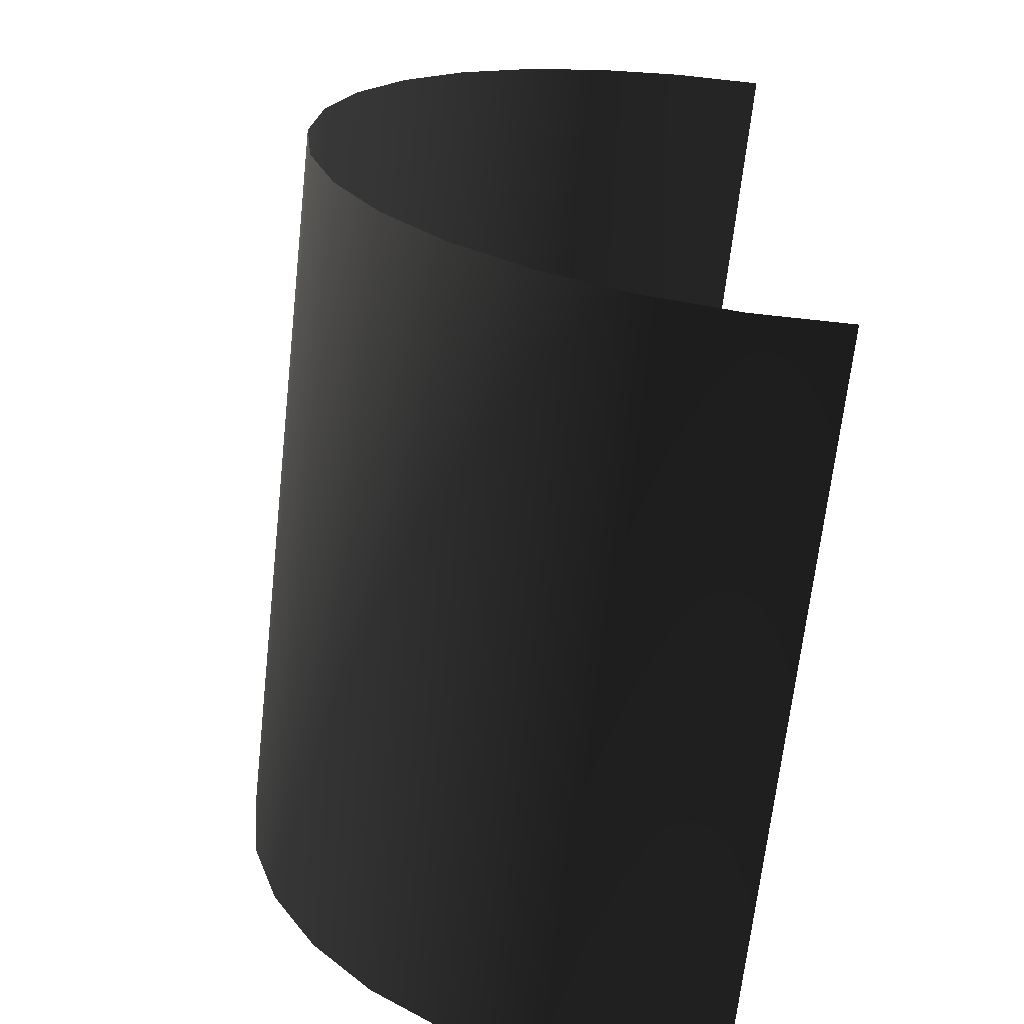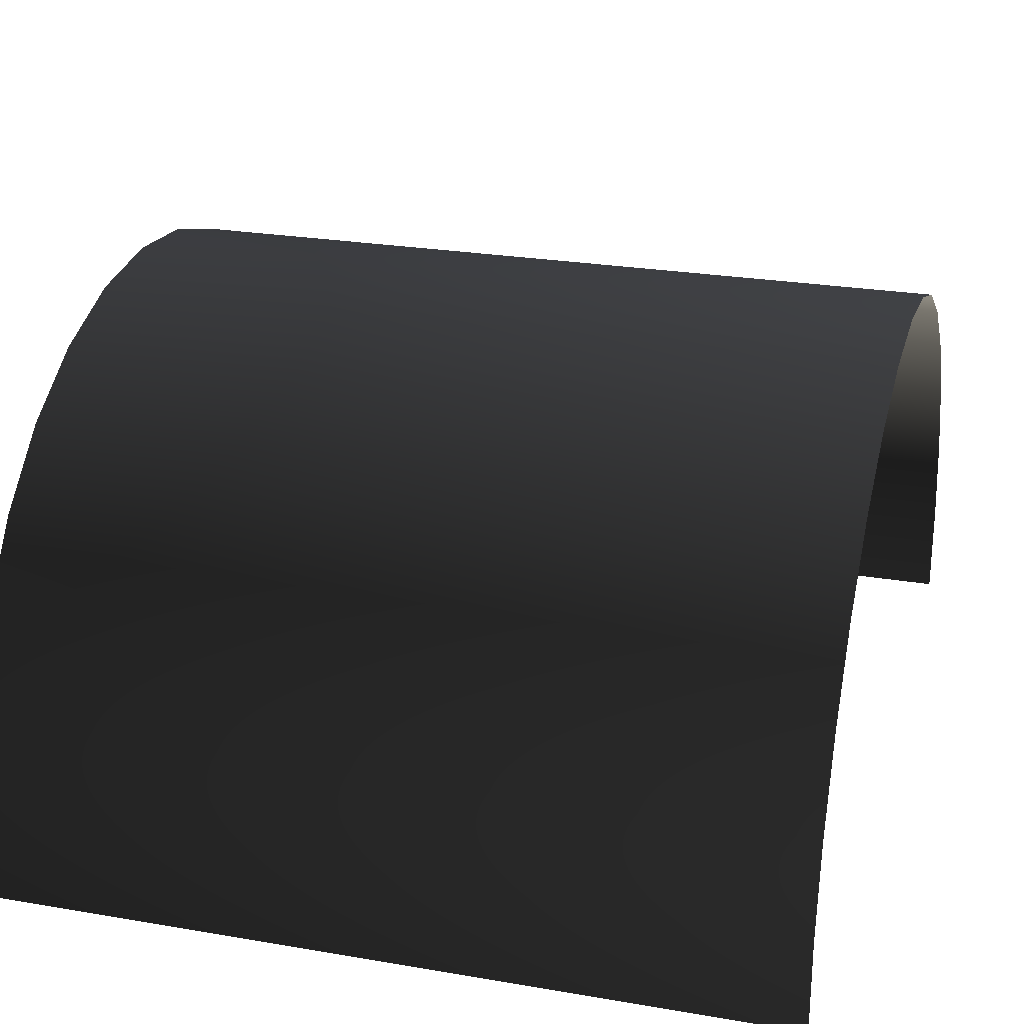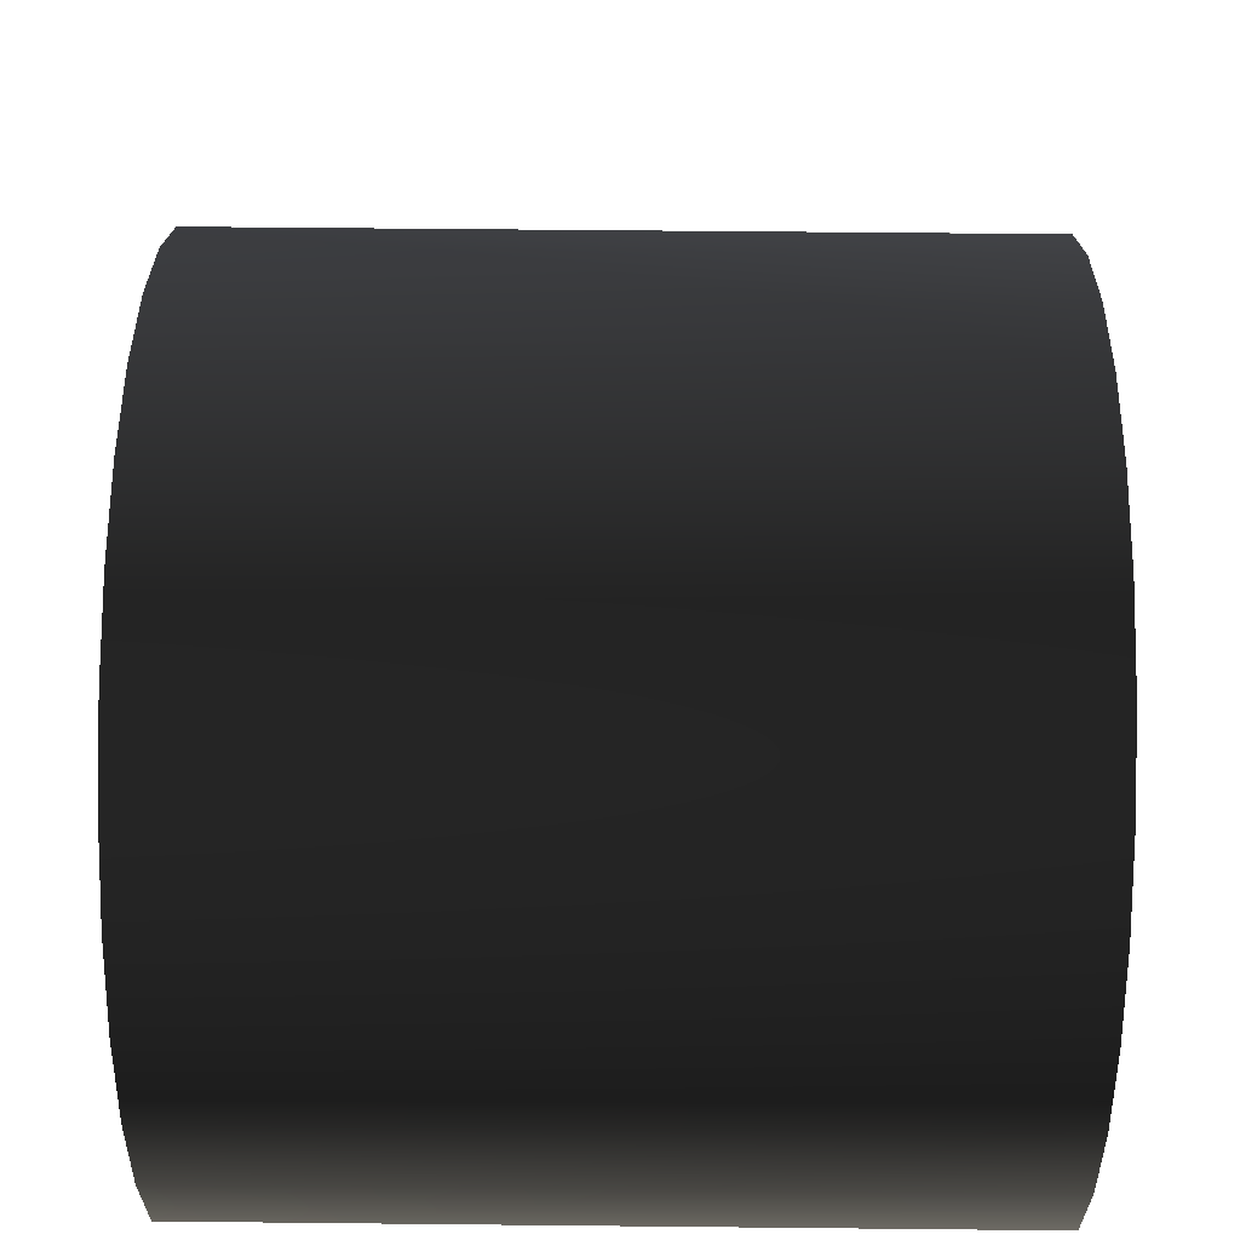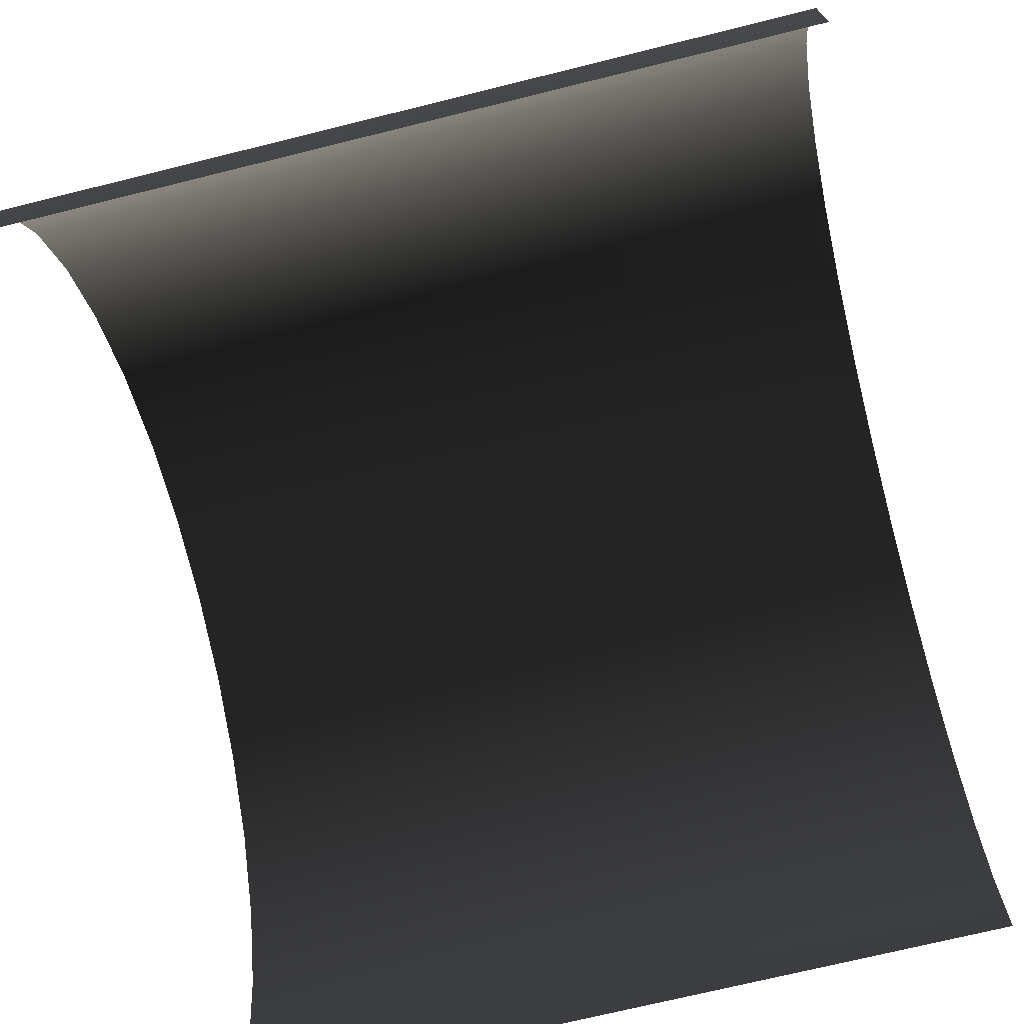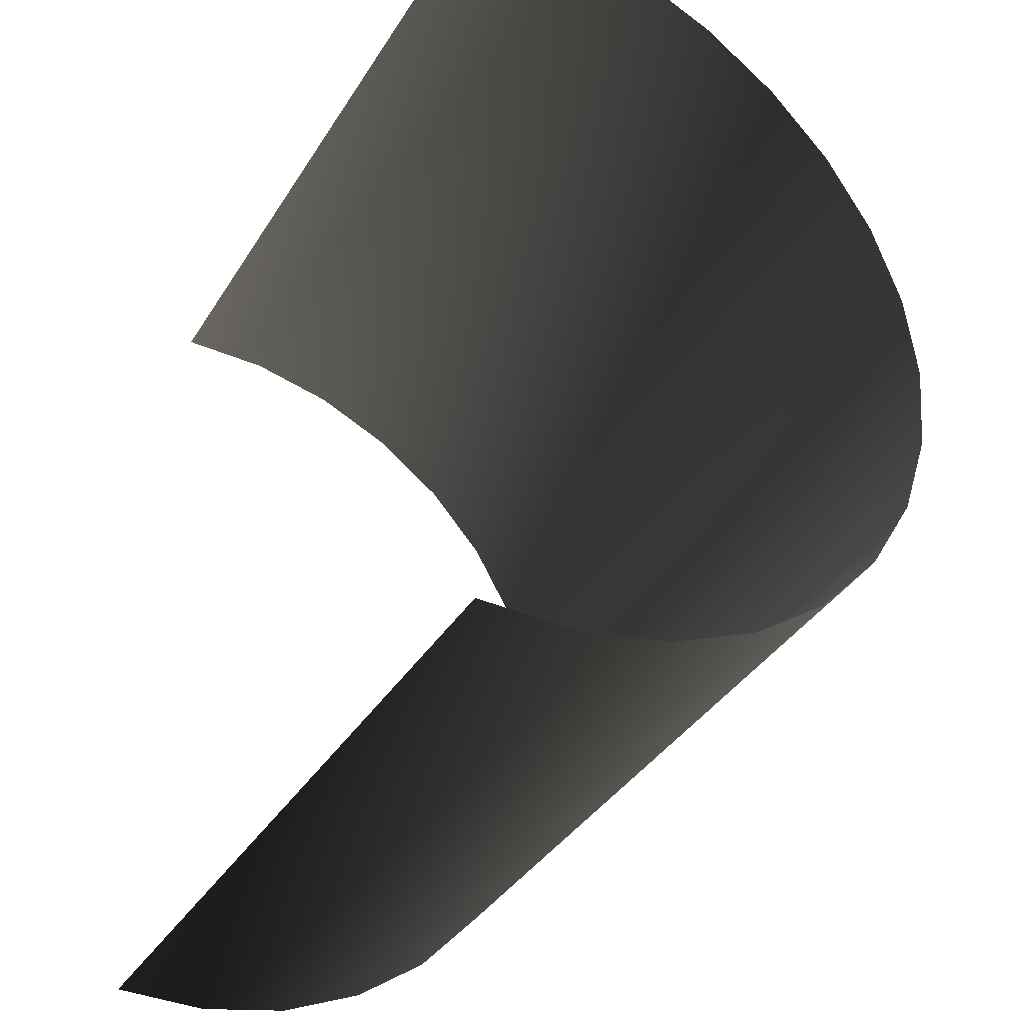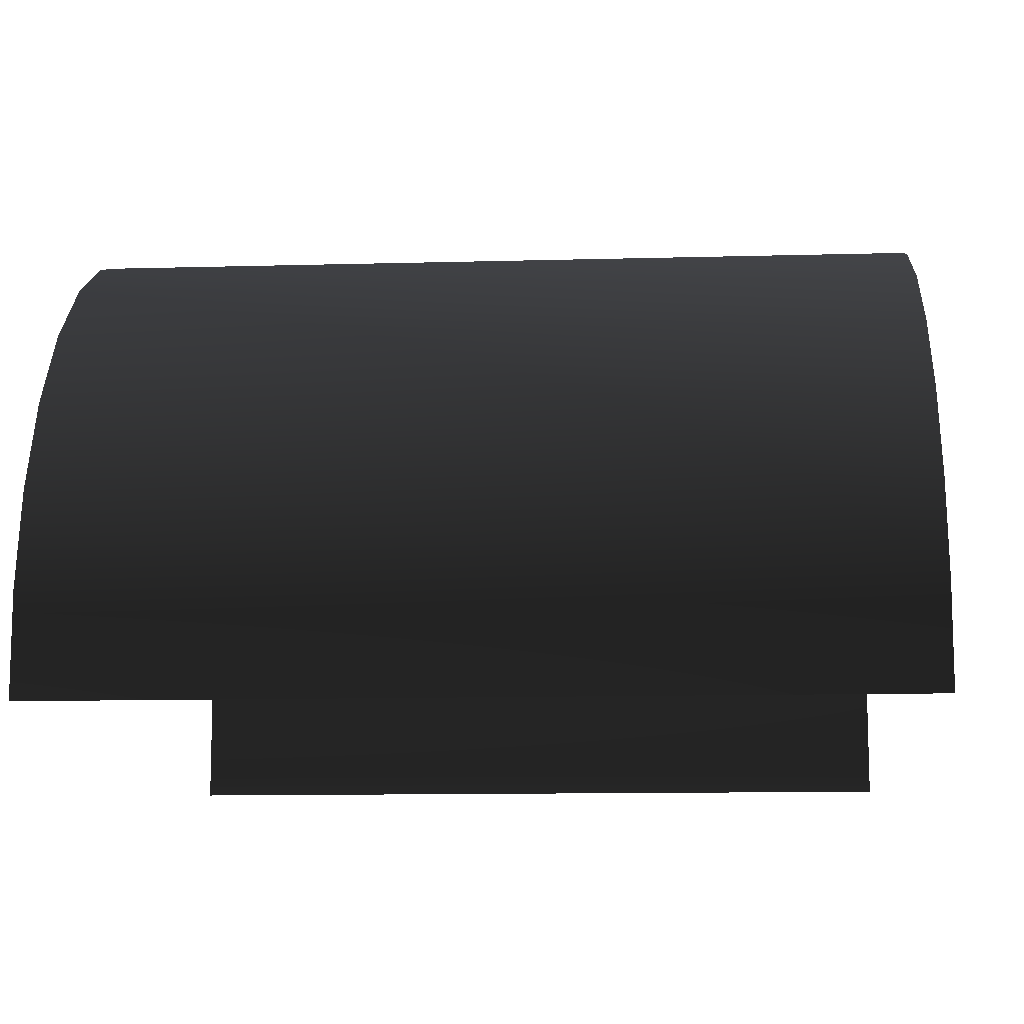
<metadata>
{"format":"obj","ext":"obj","renderer":"f3d","projection":"perspective","resolution":1024,"background":"white","views":[{"elev":-66.8,"azim":-96.3,"up":"+Z"},{"elev":25.2,"azim":-164.5,"up":"+Y"},{"elev":60.4,"azim":-179.4,"up":"+Y"},{"elev":-71.2,"azim":-166.1,"up":"+Y"},{"elev":-38.0,"azim":61.3,"up":"+Z"},{"elev":-11.6,"azim":-176.2,"up":"+Y"}]}
</metadata>
<code>
g ShadowCollision
v -2.5 2.953 -5.598
v 2.5 2.953 -5.598
v 2.5 3.016 -5
v -2.5 3.016 -5
v -2.5 2.767 -6.171
v 2.5 2.767 -6.171
v -2.5 2.466 -6.692
v 2.5 2.466 -6.692
v -2.5 2.063 -7.139
v 2.5 2.063 -7.139
v -2.5 1.576 -7.493
v 2.5 1.576 -7.493
v -2.5 1.027 -7.738
v 2.5 1.027 -7.738
v -2.5 0.4452 -7.861
v 2.5 0.4452 -7.861
v 2.5 2.953 -4.402
v -2.5 2.953 -4.402
v 2.5 2.767 -3.829
v -2.5 2.767 -3.829
v 2.5 2.466 -3.308
v -2.5 2.466 -3.308
v 2.5 2.063 -2.861
v -2.5 2.063 -2.861
v 2.5 1.576 -2.507
v -2.5 1.576 -2.507
v 2.5 1.027 -2.262
v -2.5 1.027 -2.262
v 2.5 0.4381 -2.137
v -2.5 0.4381 -2.137
v 2.5 -0.1636 -2.137
v -2.5 -0.1636 -2.137
v 2.5 0.4452 -7.861
v -2.5 0.4452 -7.861
v -2.5 -0.1566 -7.861
v 2.5 -0.1566 -7.861
g ShadowCollision_0
f 3 2 1
f 4 3 1
f 5 1 2
f 6 5 2
f 7 5 6
f 8 7 6
f 9 7 8
f 10 9 8
f 11 9 10
f 12 11 10
f 13 11 12
f 14 13 12
f 15 13 14
f 16 15 14
f 3 4 17
f 4 18 17
f 17 18 19
f 18 20 19
f 19 20 21
f 20 22 21
f 21 22 23
f 22 24 23
f 23 24 25
f 24 26 25
f 25 26 27
f 26 28 27
f 27 28 29
f 28 30 29
f 29 30 31
f 30 32 31
f 35 34 33
f 36 35 33

</code>
